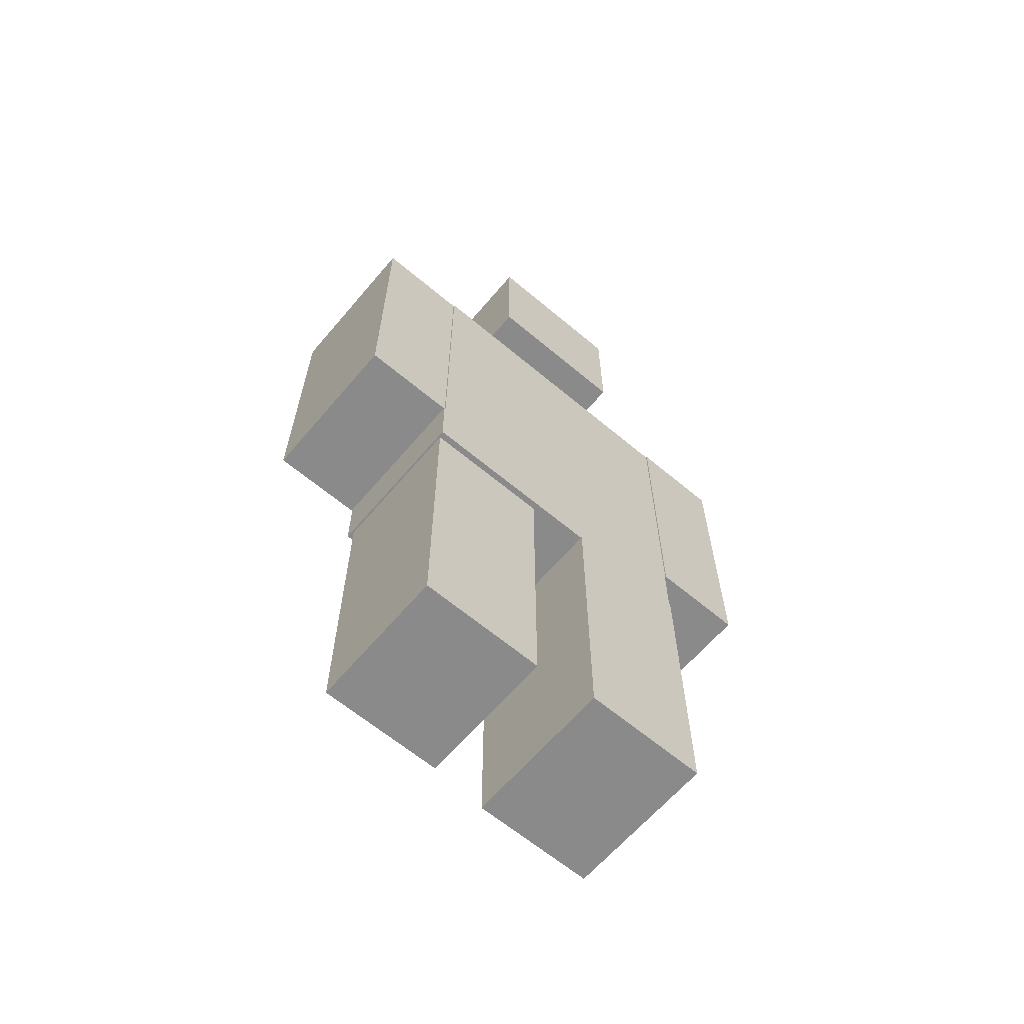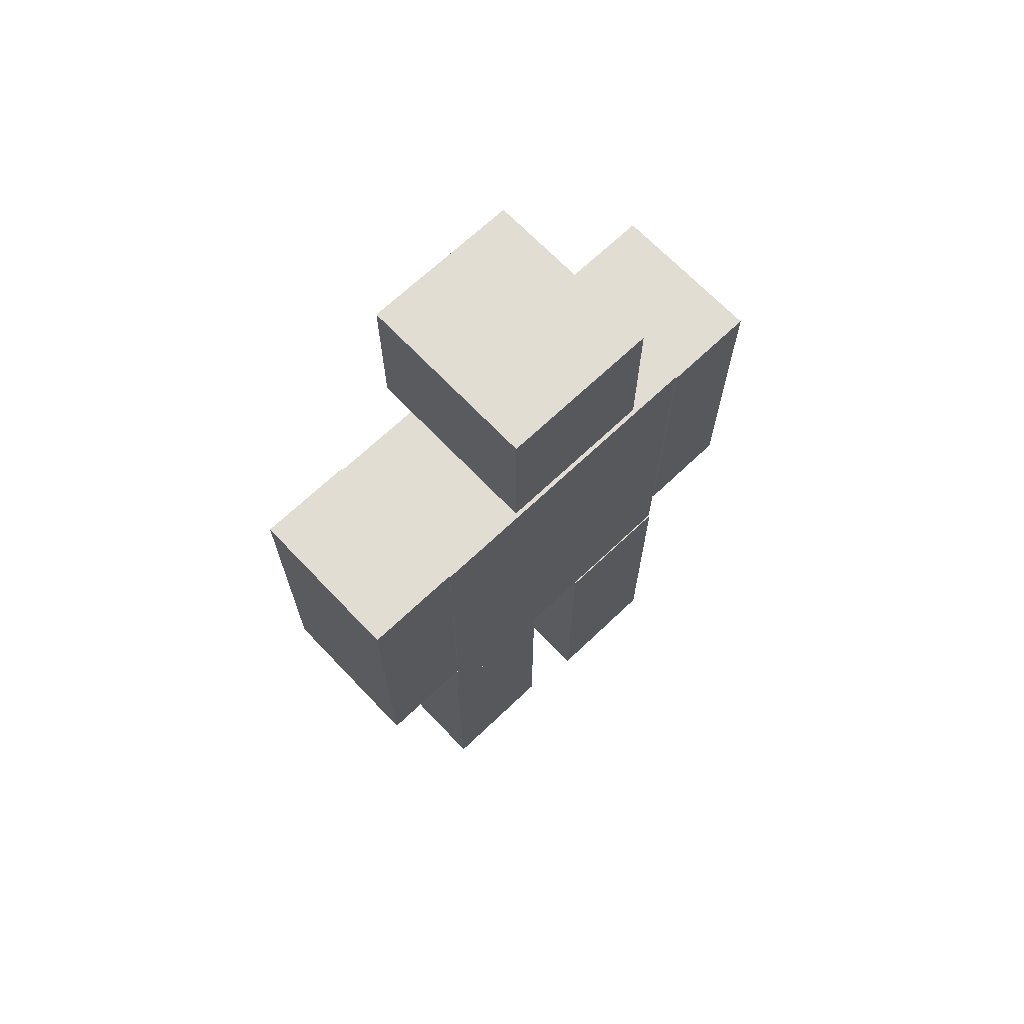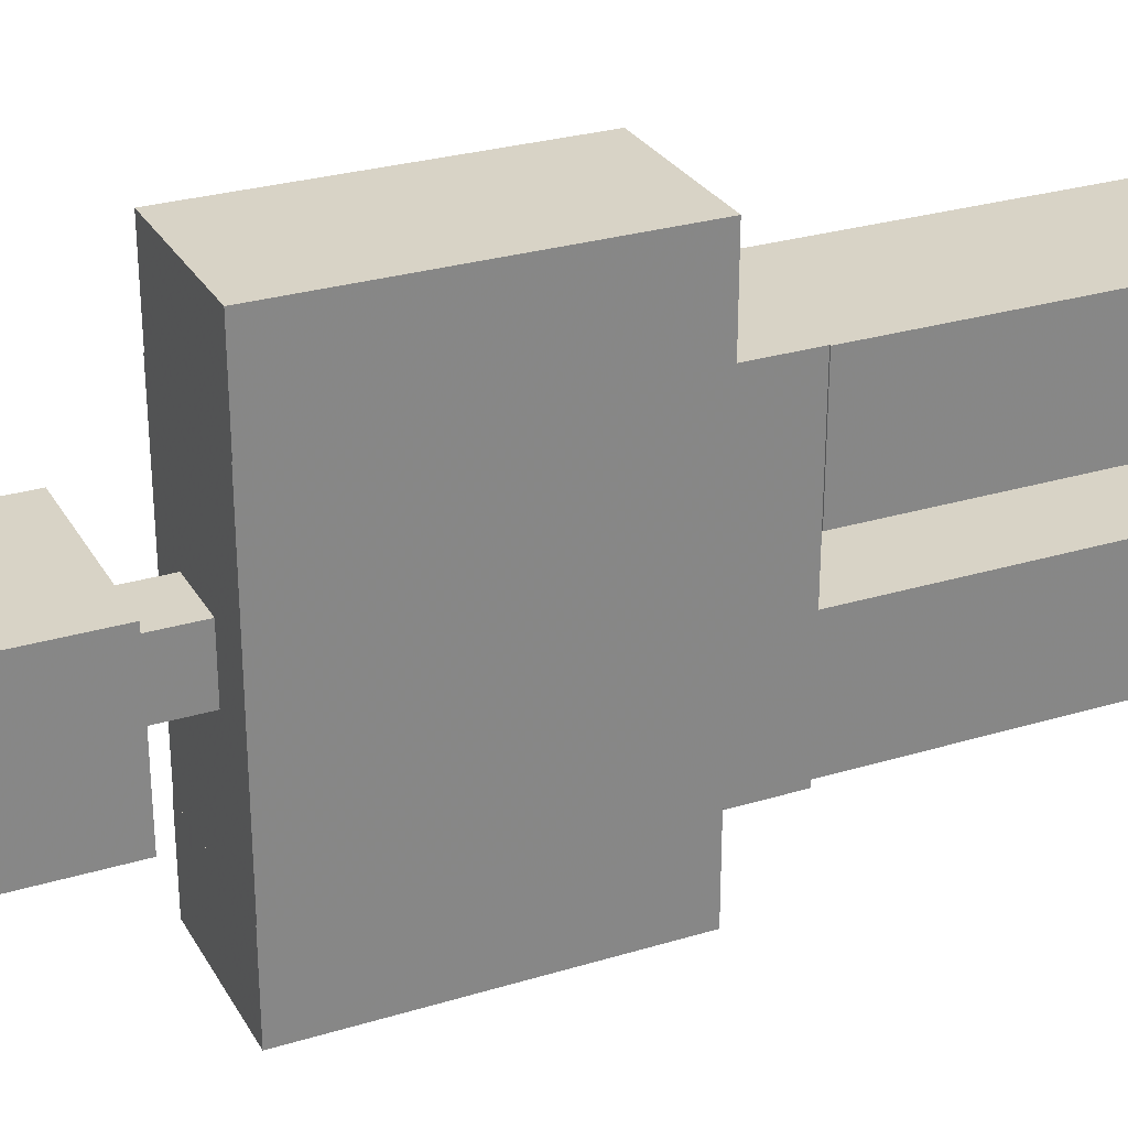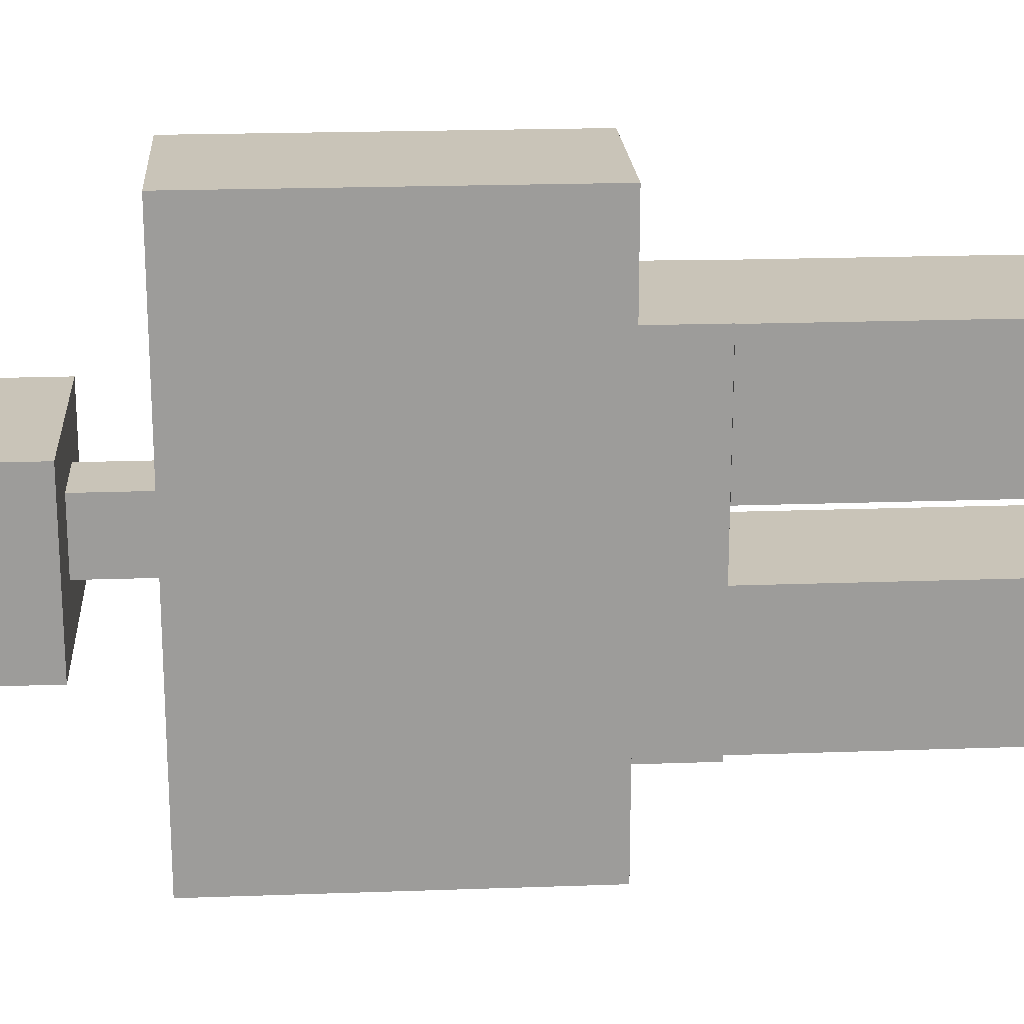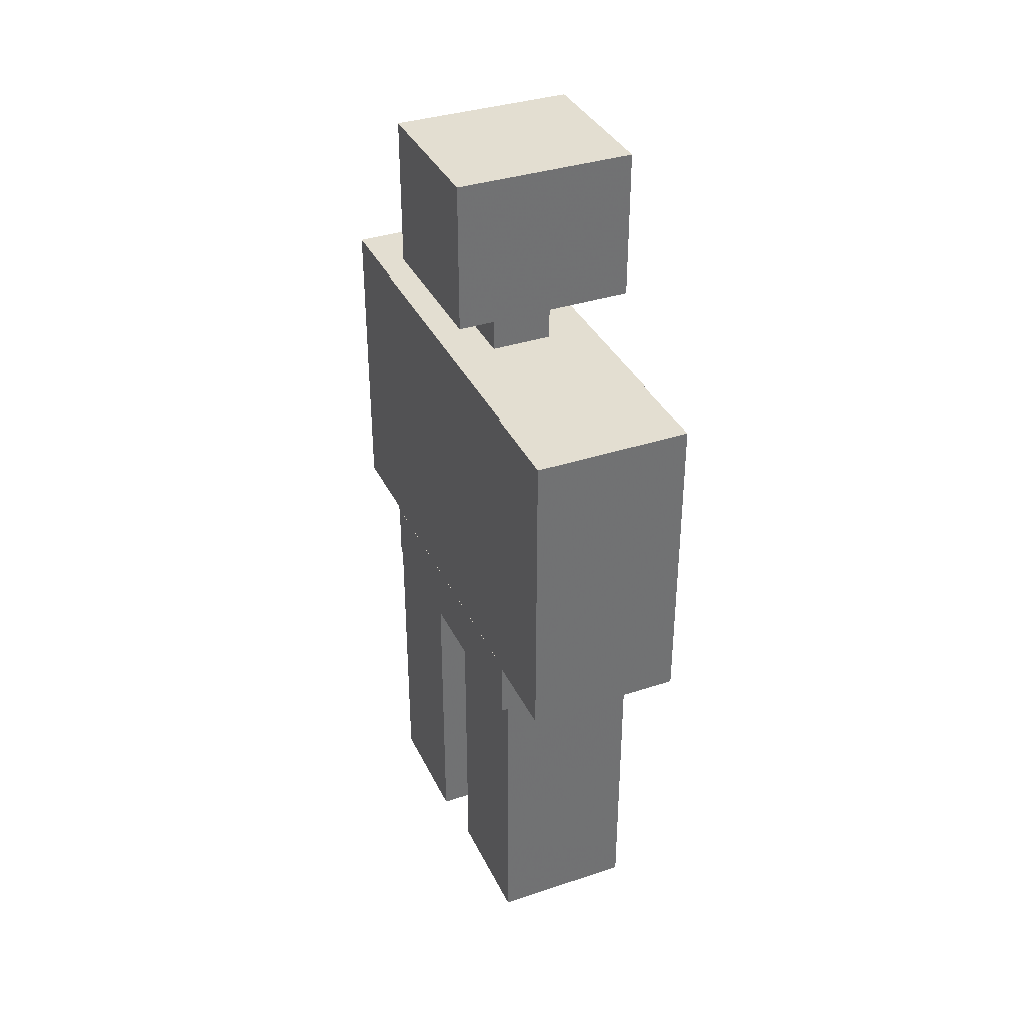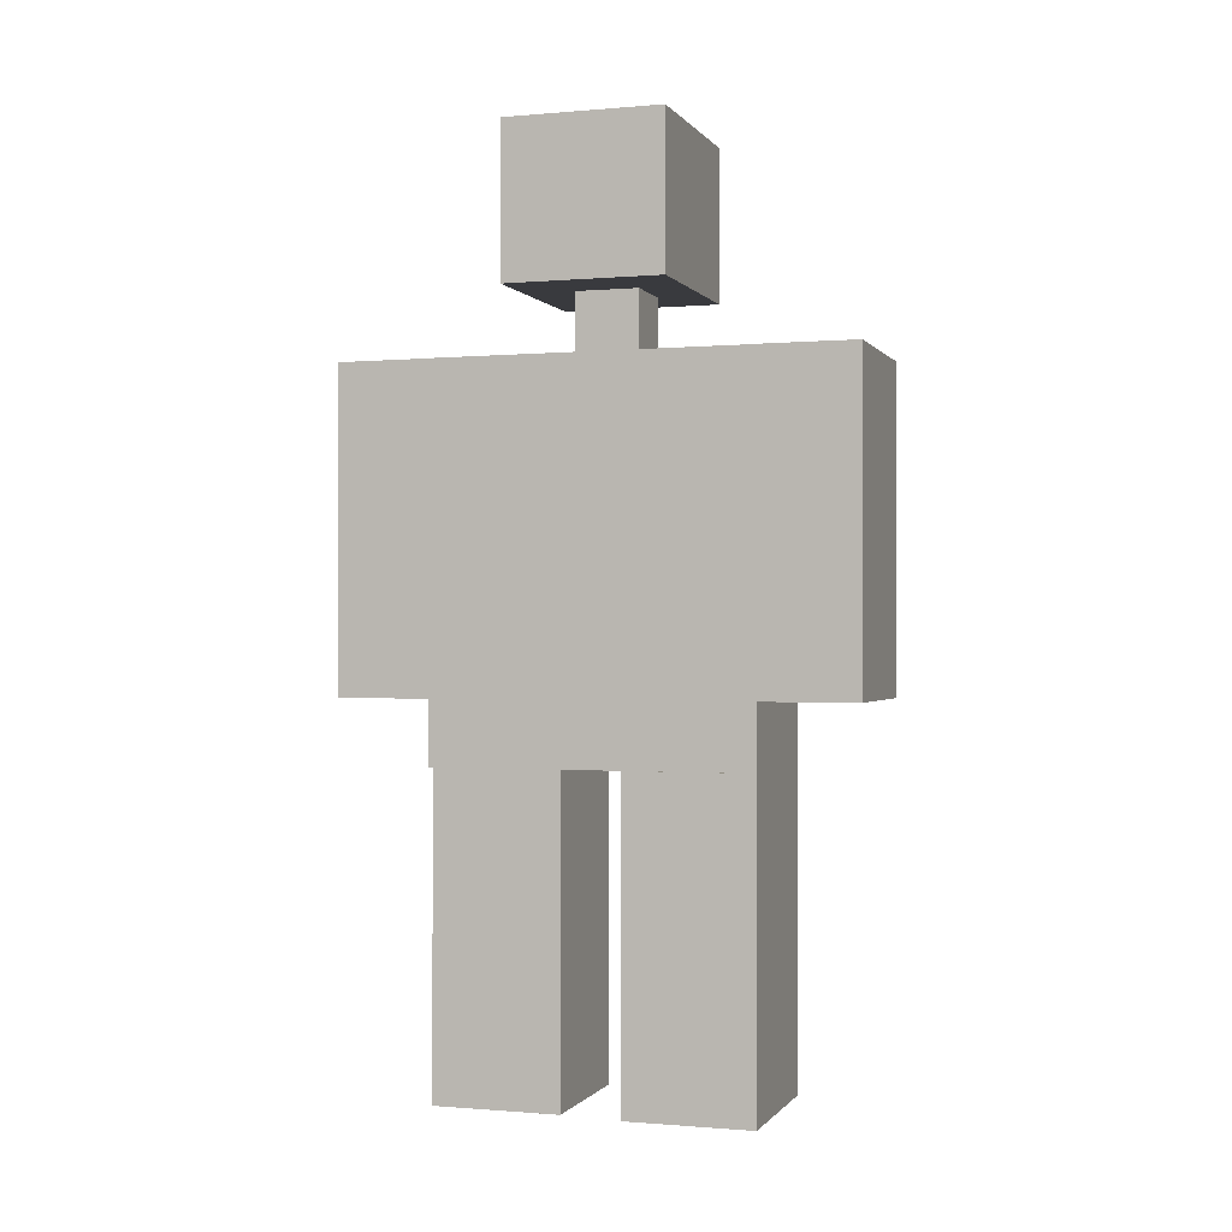
<metadata>
{"format":"obj","ext":"obj","renderer":"f3d","projection":"perspective","resolution":1024,"background":"white","views":[{"elev":-63.6,"azim":49.7,"up":"+Z"},{"elev":68.3,"azim":46.4,"up":"+Z"},{"elev":28.2,"azim":65.4,"up":"+Y"},{"elev":20.2,"azim":86.2,"up":"+Y"},{"elev":36.1,"azim":-23.3,"up":"+Z"},{"elev":-0.6,"azim":108.0,"up":"+Z"}]}
</metadata>
<code>
v 3.25 -2.48 14
v 3.25 -2.48 9.01
v 3.25 2.48 9.01
v 3.25 2.48 14
v 0.773 -2.48 14
v 0.773 -2.48 9.01
v 0.773 2.48 14
v 0.773 2.48 9.01
v 3.47 -1.29 17.4
v 3.47 -1.29 15
v 3.47 1.19 15
v 3.47 1.19 17.4
v 0.601 -1.29 17.4
v 0.601 -1.29 15
v 0.601 1.19 17.4
v 0.601 1.19 15
v 3.15 -2.47 8.01
v 3.15 -2.47 3.05
v 3.15 -0.486 3.05
v 3.15 -0.486 8.01
v 0.892 -2.47 8.01
v 0.892 -2.47 3.05
v 0.892 -0.486 8.01
v 0.892 -0.486 3.05
v 3.23 -3.96 14
v 3.23 -3.96 9.01
v 3.23 -2.48 9.01
v 3.23 -2.48 14
v 0.747 -3.96 14
v 0.747 -3.96 9.01
v 0.747 -2.48 14
v 0.747 -2.48 9.01
v 3.27 2.46 14
v 3.27 2.46 9.01
v 3.27 3.95 9.01
v 3.27 3.95 14
v 0.795 2.46 14
v 0.795 2.46 9.01
v 0.795 3.95 14
v 0.795 3.95 9.01
v 2.49 -0.498 15
v 2.49 -0.498 14
v 2.49 0.493 14
v 2.49 0.493 15
v 1.5 -0.498 15
v 1.5 -0.498 14
v 1.5 0.493 15
v 1.5 0.493 14
v 3.25 -2.5 9.01
v 3.25 -2.5 8.01
v 3.25 2.45 8.01
v 3.25 2.45 9.01
v 0.771 -2.5 9.01
v 0.771 -2.5 8.01
v 0.771 2.45 9.01
v 0.771 2.45 8.01
v 3.27 0.465 8.01
v 3.27 0.465 3.05
v 3.27 2.45 3.05
v 3.27 2.45 8.01
v 0.795 0.465 8.01
v 0.795 0.465 3.05
v 0.795 2.45 8.01
v 0.795 2.45 3.05
f 1 2 3 4
f 5 6 2 1
f 7 8 6 5
f 4 3 8 7
f 7 5 1 4
f 2 6 8 3
f 9 10 11 12
f 13 14 10 9
f 15 16 14 13
f 12 11 16 15
f 15 13 9 12
f 10 14 16 11
f 17 18 19 20
f 21 22 18 17
f 23 24 22 21
f 20 19 24 23
f 23 21 17 20
f 18 22 24 19
f 25 26 27 28
f 29 30 26 25
f 31 32 30 29
f 28 27 32 31
f 31 29 25 28
f 26 30 32 27
f 33 34 35 36
f 37 38 34 33
f 39 40 38 37
f 36 35 40 39
f 39 37 33 36
f 34 38 40 35
f 41 42 43 44
f 45 46 42 41
f 47 48 46 45
f 44 43 48 47
f 47 45 41 44
f 42 46 48 43
f 49 50 51 52
f 53 54 50 49
f 55 56 54 53
f 52 51 56 55
f 55 53 49 52
f 50 54 56 51
f 57 58 59 60
f 61 62 58 57
f 63 64 62 61
f 60 59 64 63
f 63 61 57 60
f 58 62 64 59

</code>
